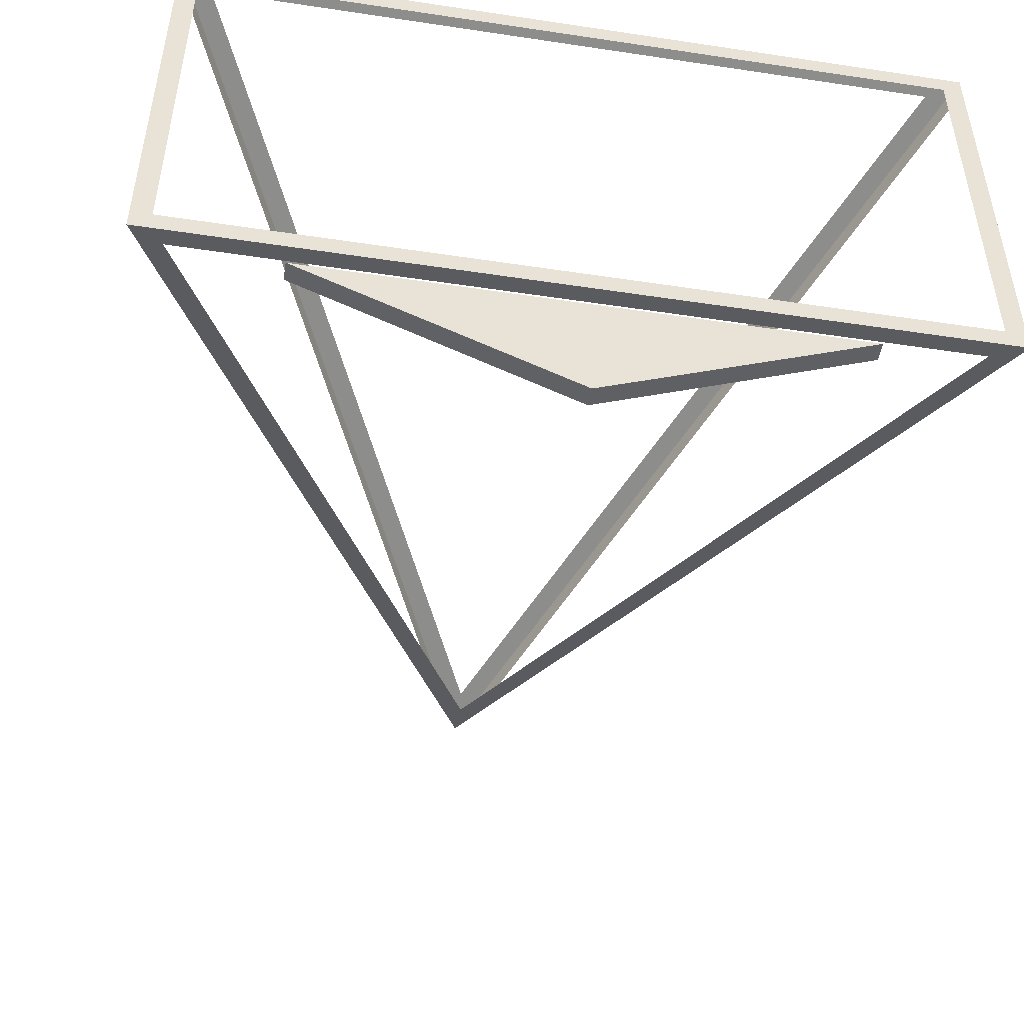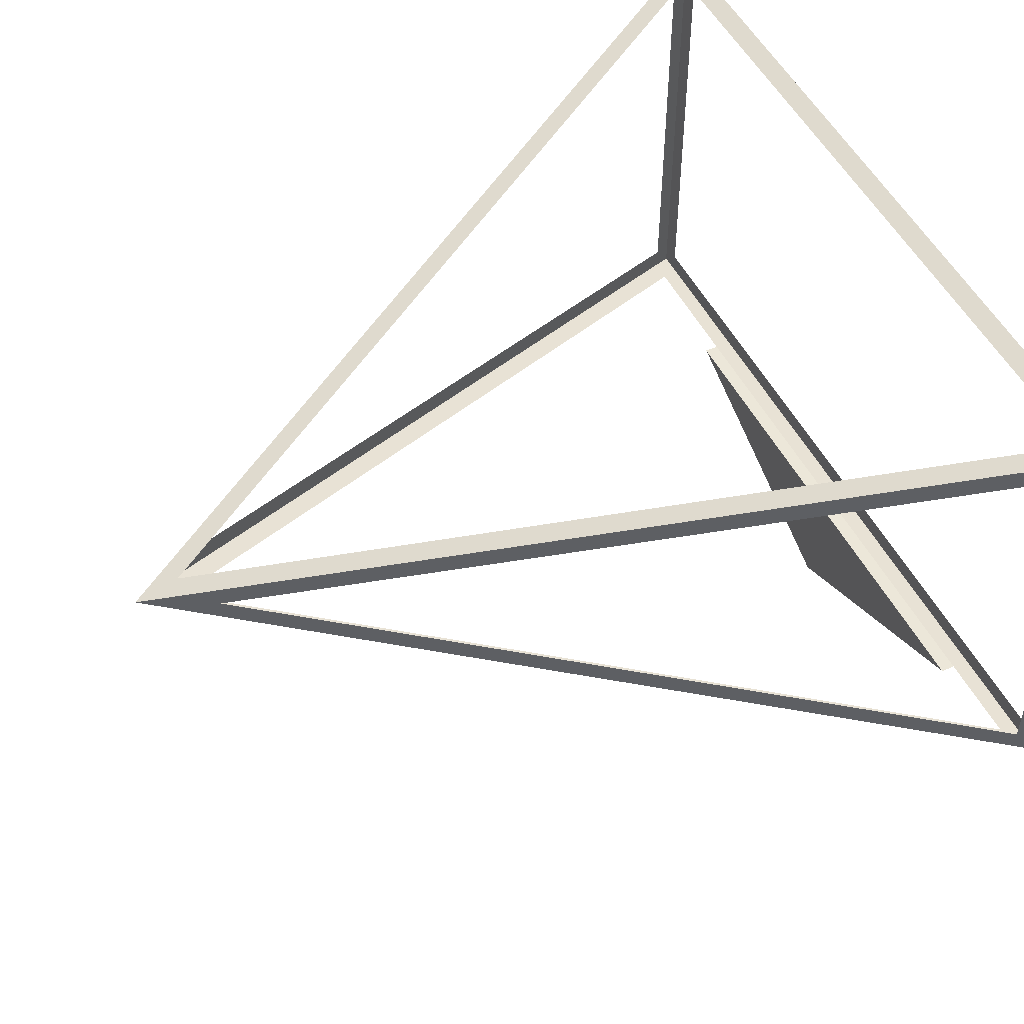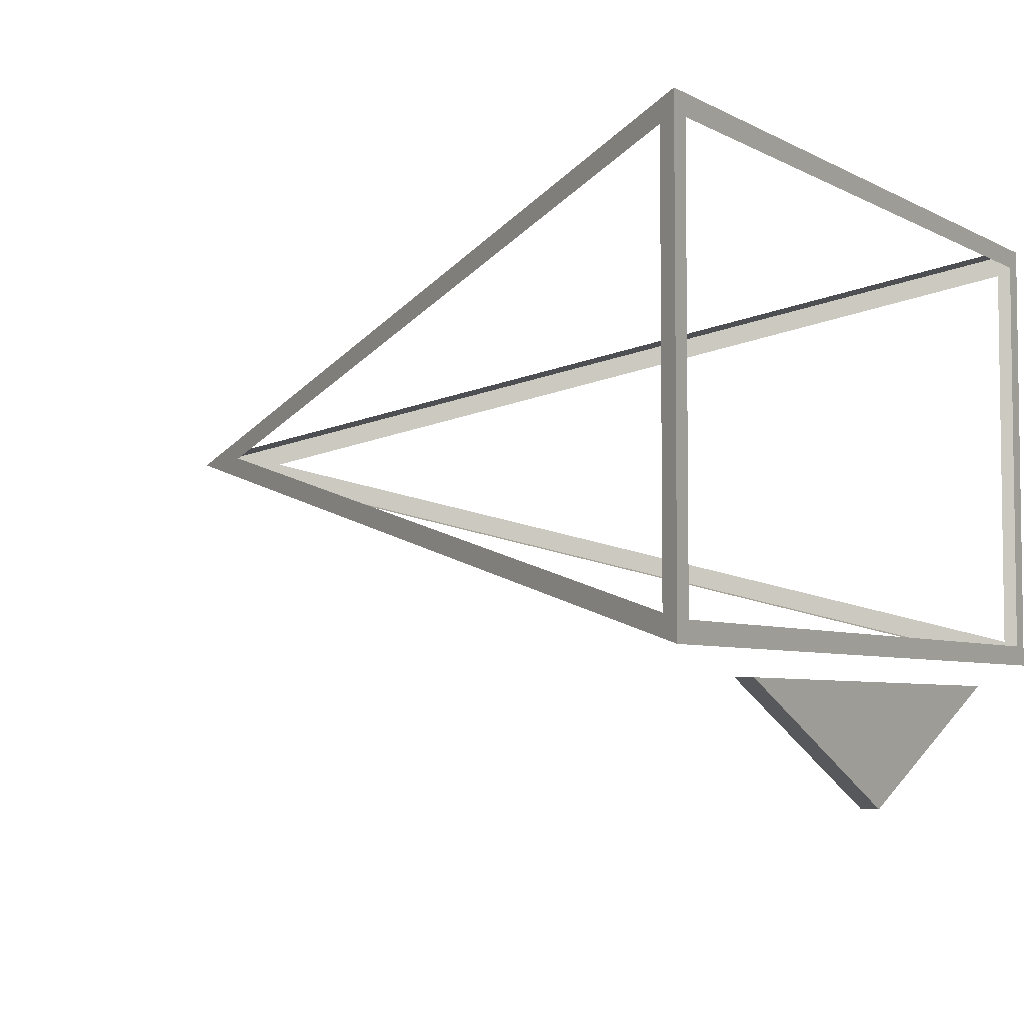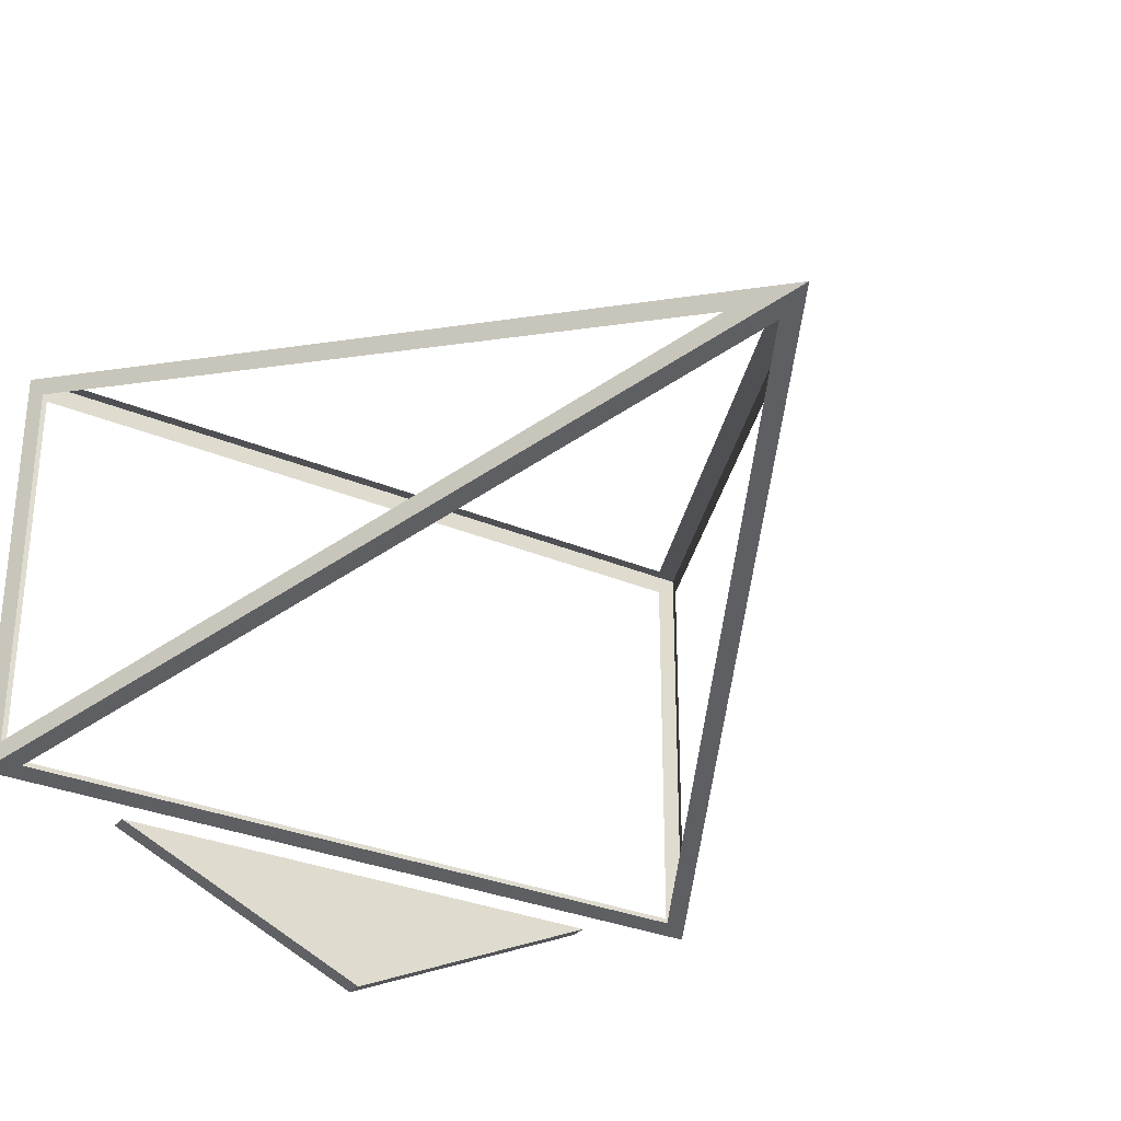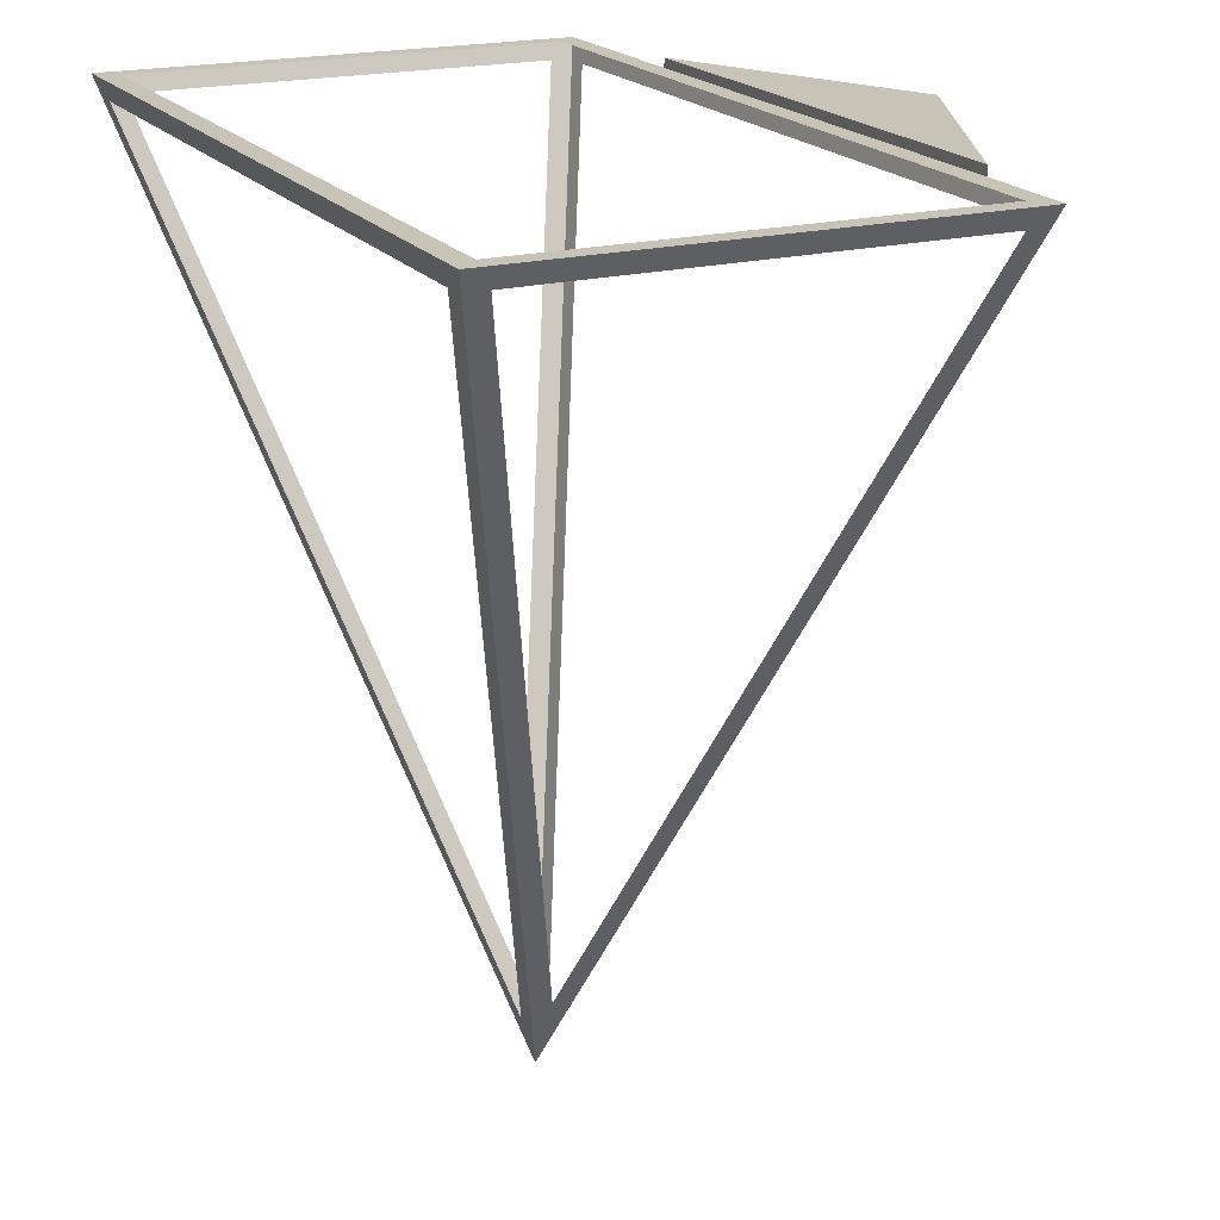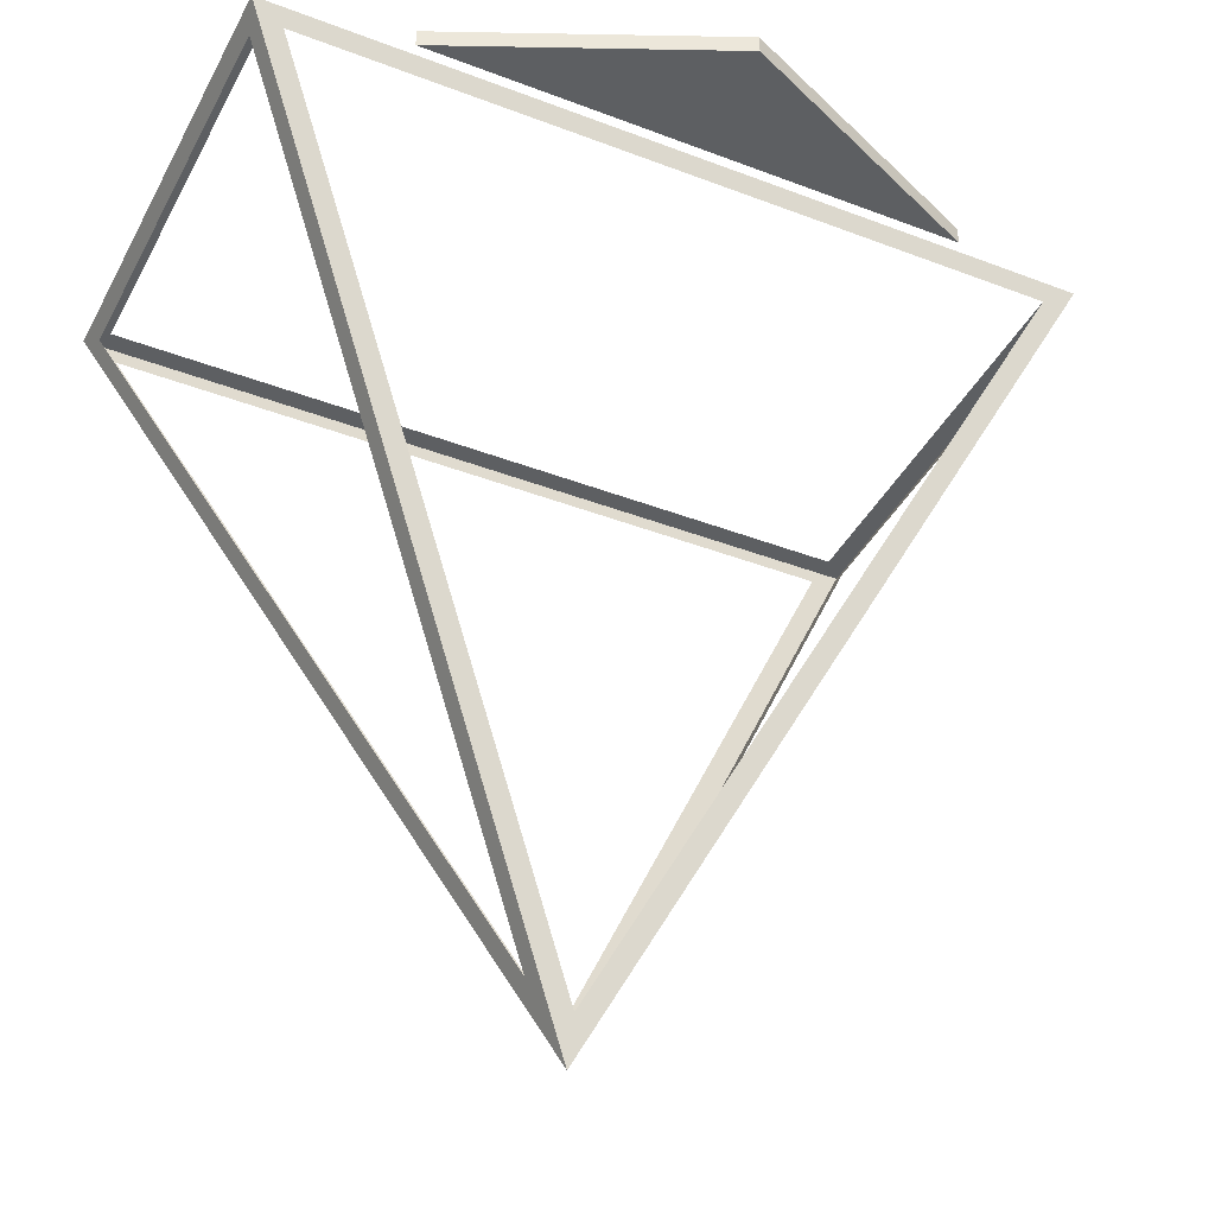
<metadata>
{"format":"obj","ext":"obj","renderer":"f3d","projection":"perspective","resolution":1024,"background":"white","views":[{"elev":-48.8,"azim":-9.5,"up":"+Y"},{"elev":49.9,"azim":-115.6,"up":"+Y"},{"elev":-5.1,"azim":-58.4,"up":"+Y"},{"elev":-30.6,"azim":148.5,"up":"+Y"},{"elev":19.7,"azim":-115.6,"up":"+Z"},{"elev":-39.5,"azim":-25.5,"up":"+Z"}]}
</metadata>
<code>
o camera
v 0.3277 -0.3113 1
v 0 -0.4585 1
v -0.3277 -0.3113 1
v 0.475 0.2562 1
v -0.5 0.2812 1
v -0.475 0.2562 1
v -0.5 -0.2812 1
v -0.475 -0.2562 1
v 0.475 -0.2562 1
v 0.5 0.2812 1
v 0.5 -0.2812 1
v 0.4602 0.2745 0.9759
v 0 0.01561 0.05549
v 0 0 0
v -0.4602 0.2745 0.9759
v 0.4888 0.2492 0.9776
v 0.4888 -0.2492 0.9776
v 0.04583 0 0.09166
v 0 -0.01561 0.05549
v -0.4602 -0.2745 0.9759
v 0.4602 -0.2745 0.9759
v -0.04583 0 0.09166
v -0.4888 -0.2492 0.9776
v -0.4888 0.2492 0.9776
v 0.3277 -0.3113 0.9776
v -0.3277 -0.3113 0.9776
v 0 -0.4585 0.9776
v 0.475 0.2562 1
v -0.5 0.2812 1
v -0.475 0.2562 1
v -0.5 -0.2812 1
v -0.475 -0.2562 1
v 0.475 -0.2562 1
v 0.5 0.2812 1
v 0.5 -0.2812 1
v 0.4602 0.2745 0.9759
v 0 0.01561 0.05549
v 0 0 0
v -0.4602 0.2745 0.9759
v 0.4888 0.2492 0.9776
v 0.4888 -0.2492 0.9776
v 0.04583 0 0.09166
v 0 -0.01561 0.05549
v -0.4602 -0.2745 0.9759
v 0.4602 -0.2745 0.9759
v -0.04583 0 0.09166
v -0.4888 -0.2492 0.9776
v -0.4888 0.2492 0.9776
f 1 2 3
f 4 5 6
f 6 7 8
f 9 10 4
f 8 11 9
f 12 5 10
f 13 10 14
f 13 5 15
f 16 11 17
f 18 10 16
f 18 11 14
f 19 7 14
f 20 11 7
f 19 11 21
f 22 7 23
f 23 5 24
f 22 5 14
f 25 26 27
f 1 27 2
f 2 26 3
f 3 25 1
f 4 10 5
f 6 5 7
f 9 11 10
f 8 7 11
f 12 15 5
f 13 12 10
f 13 14 5
f 16 10 11
f 18 14 10
f 18 17 11
f 19 20 7
f 20 21 11
f 19 14 11
f 22 14 7
f 23 7 5
f 22 24 5
f 1 25 27
f 2 27 26
f 3 26 25
f 28 30 29
f 30 32 31
f 33 28 34
f 32 33 35
f 36 34 29
f 37 38 34
f 37 39 29
f 40 41 35
f 42 40 34
f 42 38 35
f 43 38 31
f 44 31 35
f 43 45 35
f 46 47 31
f 47 48 29
f 46 38 29
f 28 29 34
f 30 31 29
f 33 34 35
f 32 35 31
f 36 29 39
f 37 34 36
f 37 29 38
f 40 35 34
f 42 34 38
f 42 35 41
f 43 31 44
f 44 35 45
f 43 35 38
f 46 31 38
f 47 29 31
f 46 29 48

</code>
